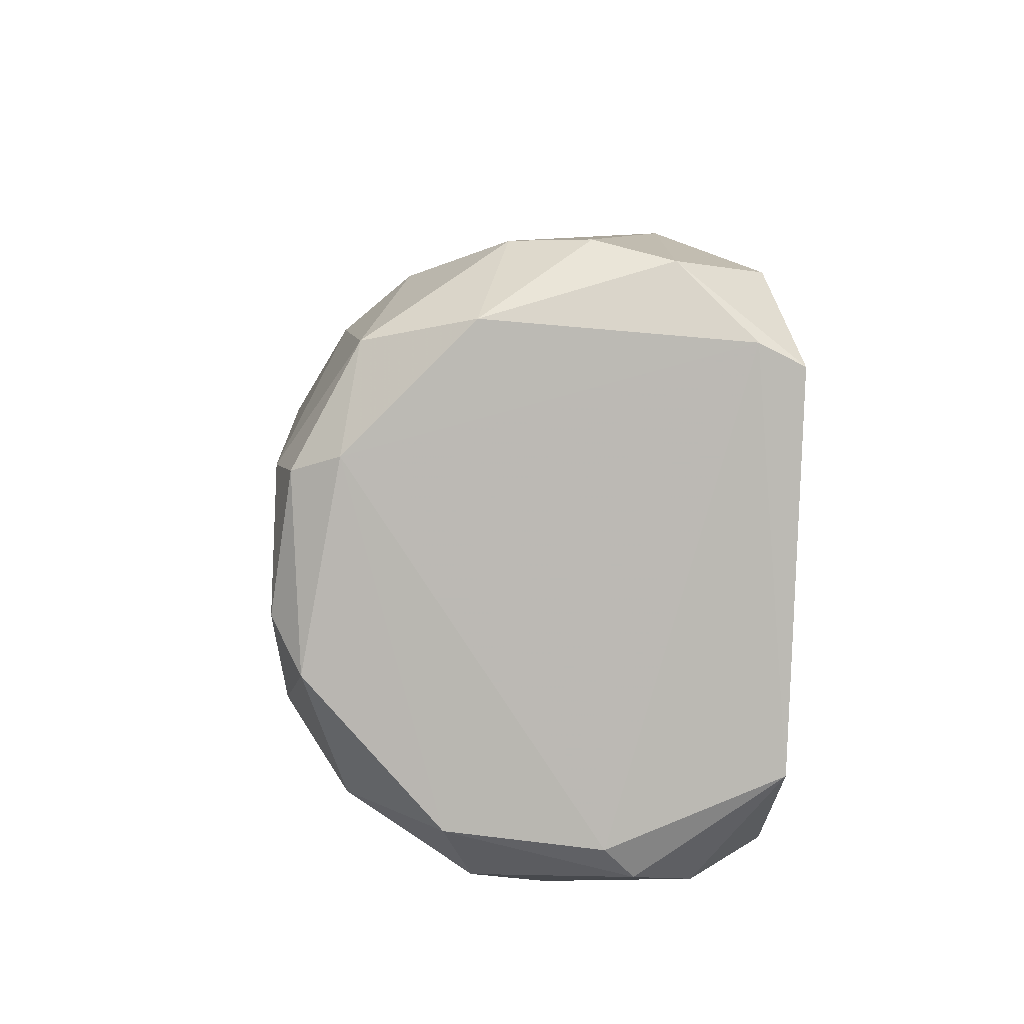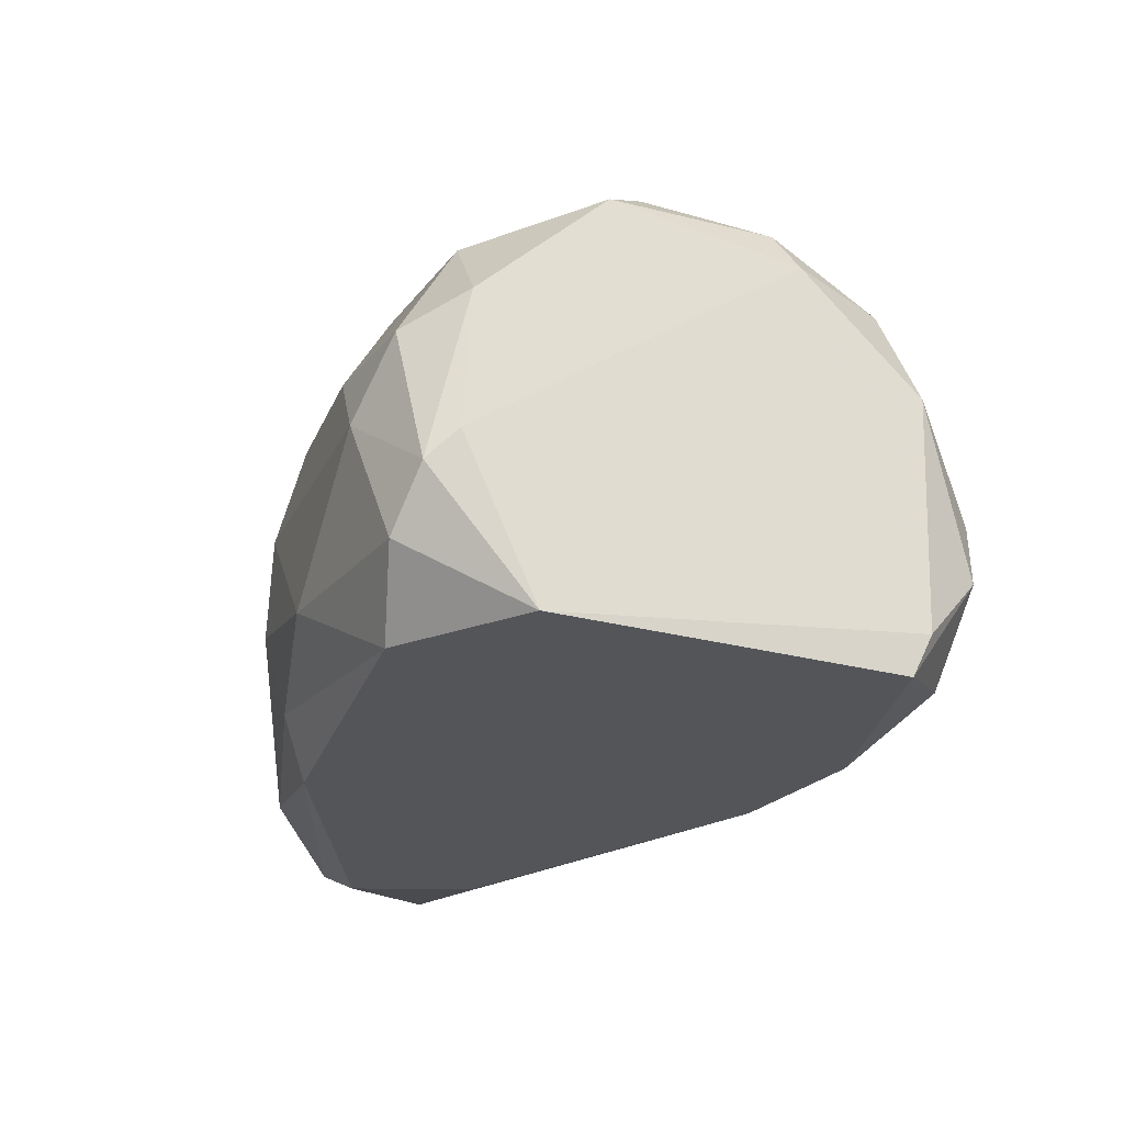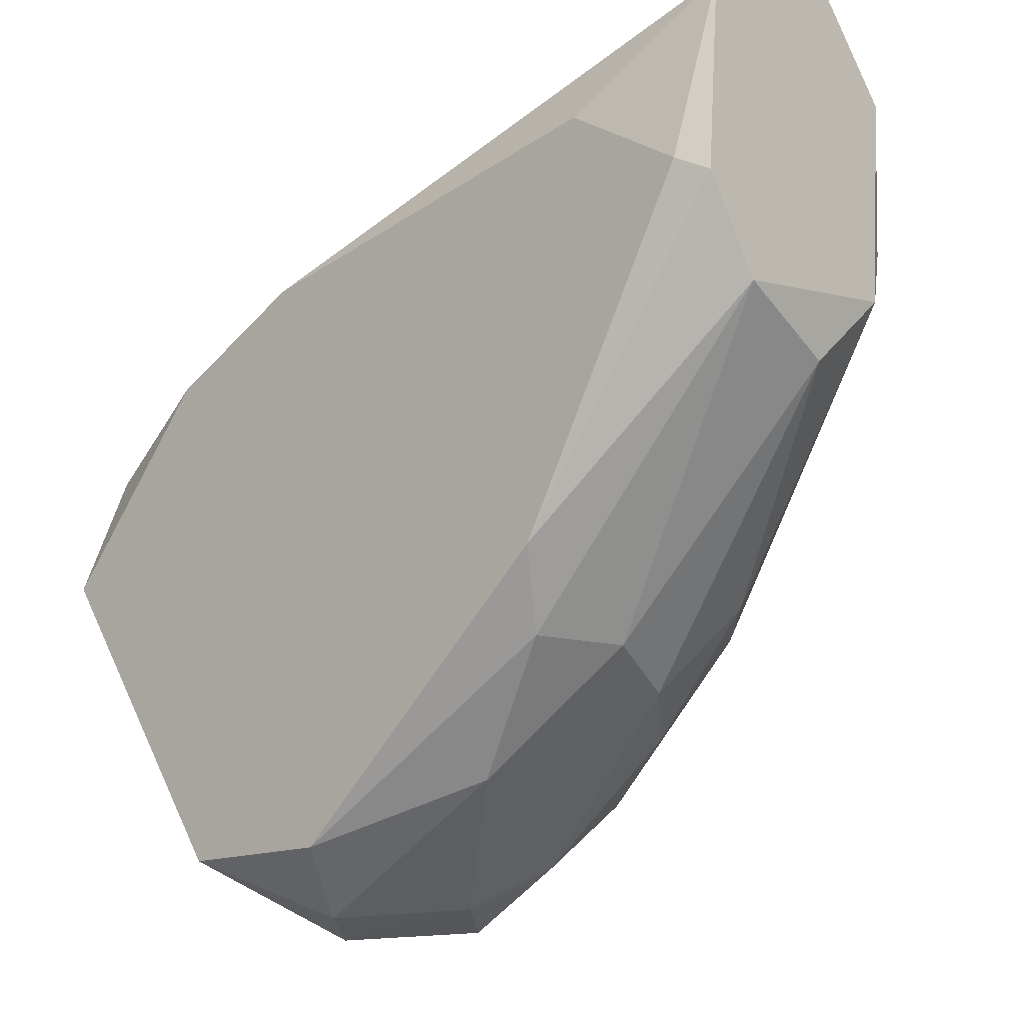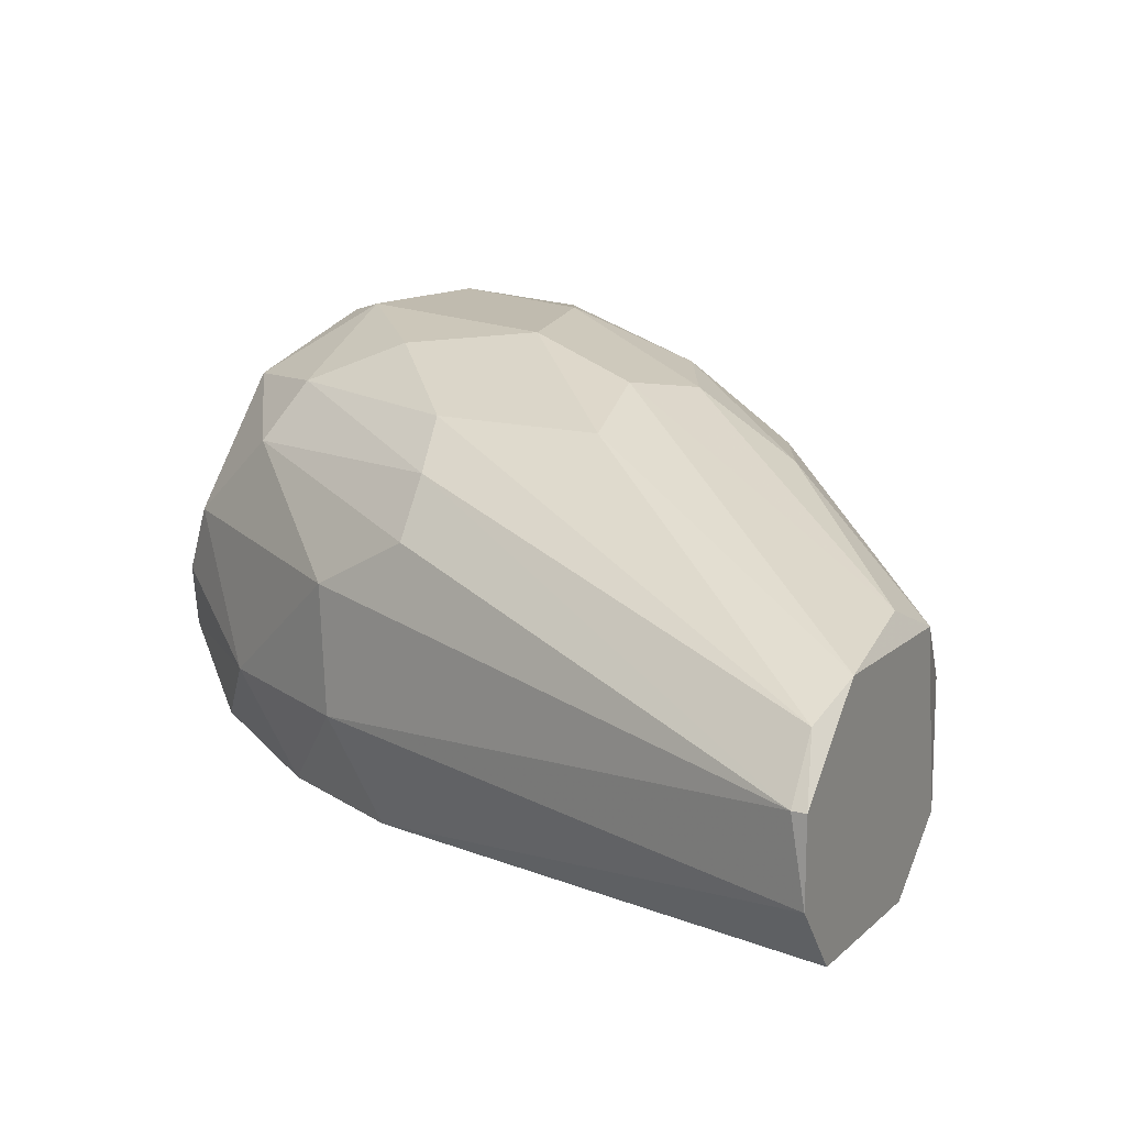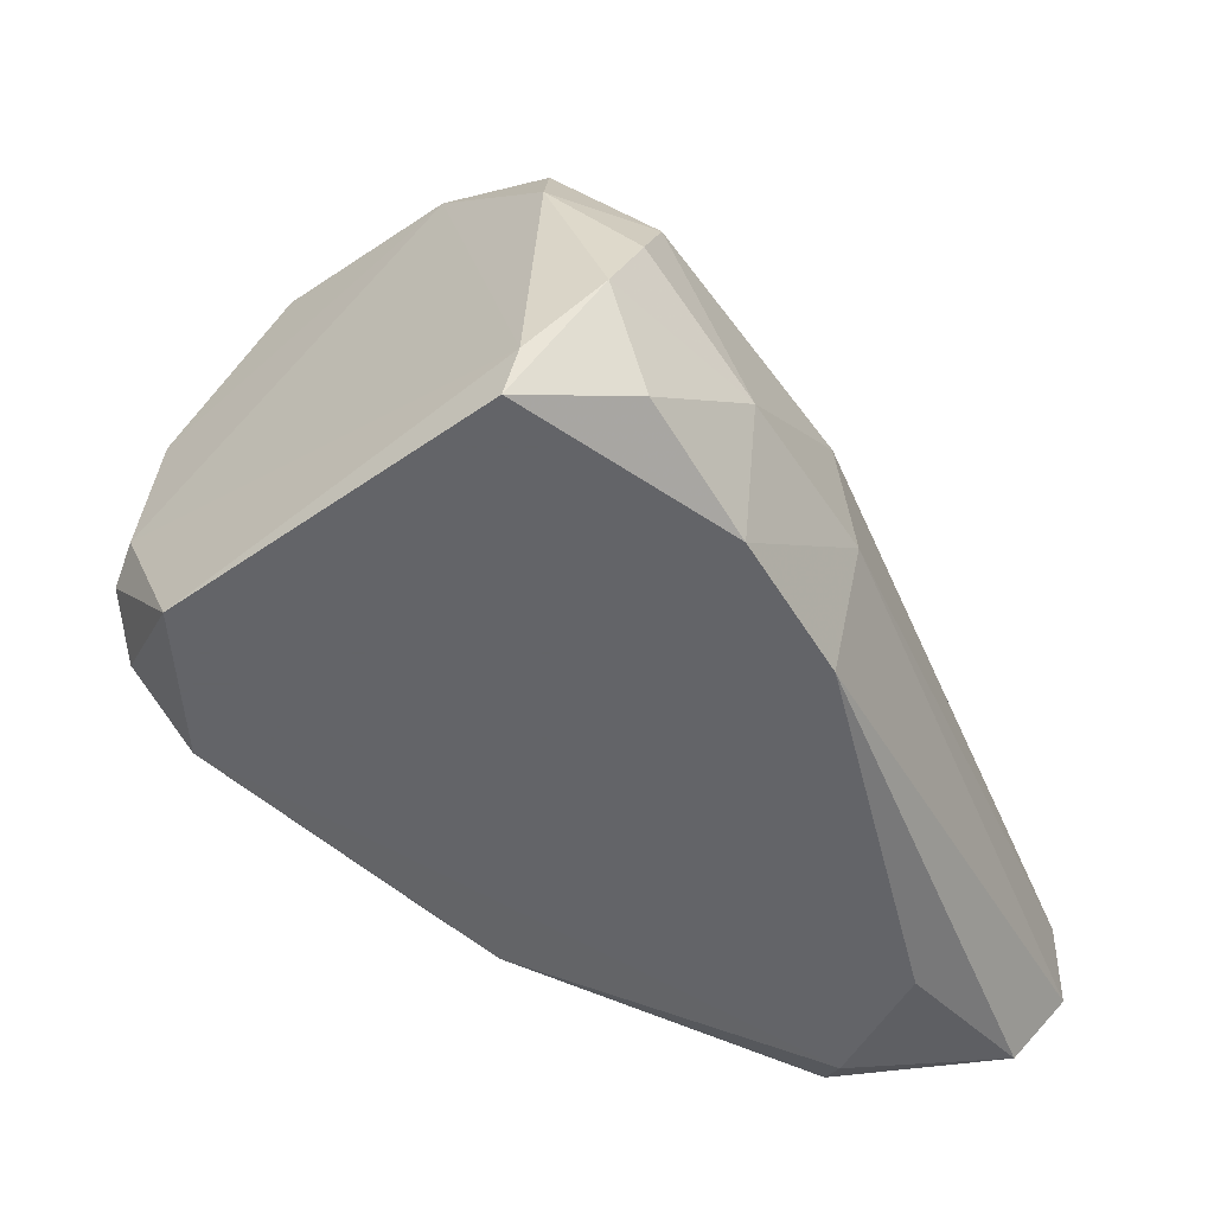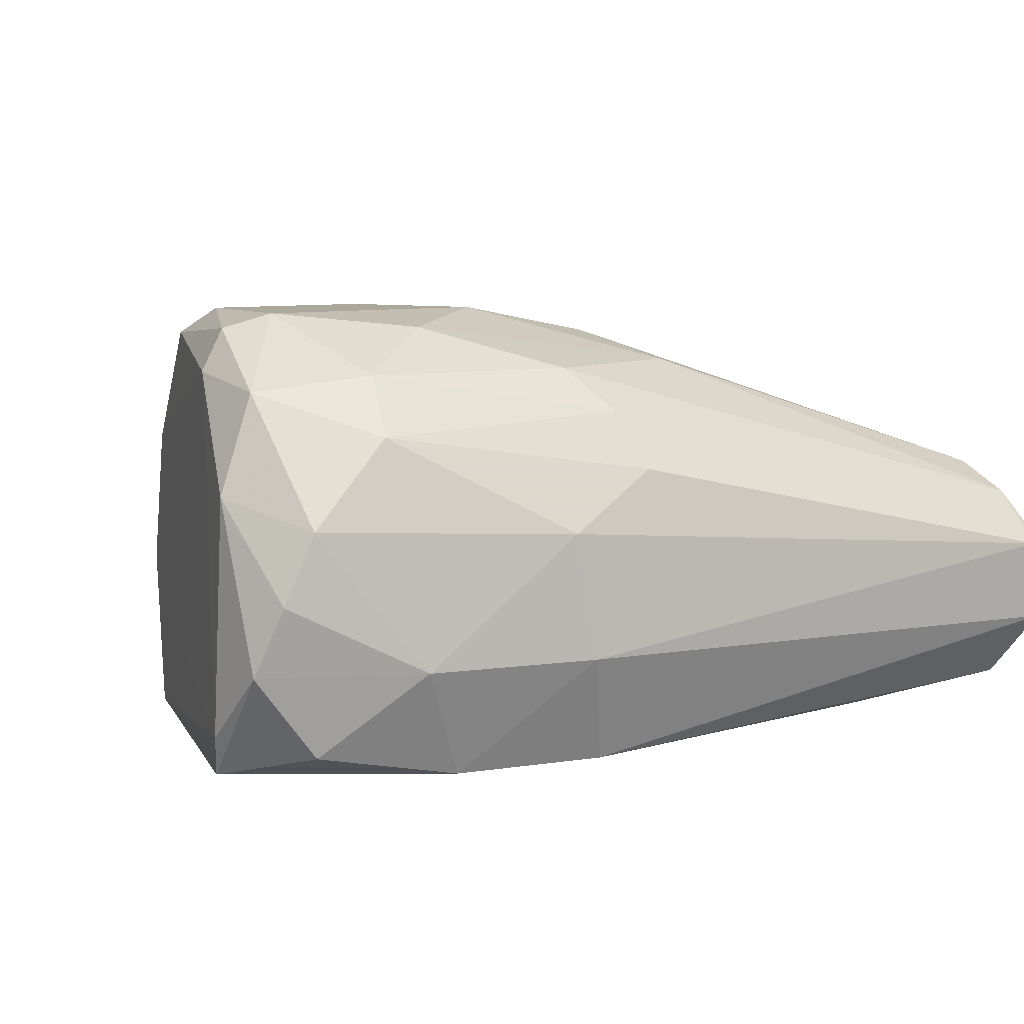
<metadata>
{"format":"obj","ext":"obj","renderer":"f3d","projection":"perspective","resolution":1024,"background":"white","views":[{"elev":-27.3,"azim":-93.8,"up":"+Z"},{"elev":-24.3,"azim":-148.2,"up":"+Y"},{"elev":-14.9,"azim":42.6,"up":"+Z"},{"elev":16.0,"azim":26.3,"up":"+Y"},{"elev":-51.3,"azim":-86.4,"up":"+Y"},{"elev":8.1,"azim":-50.6,"up":"+Y"}]}
</metadata>
<code>
v -0.02547 -0.009891 0.006582
v -0.03328 0.0213 -0.01347
v 0.000146 0.02353 -0.001227
v 0.004603 0.01239 -0.02239
v 0.00906 -0.006548 -0.01792
v 0.00906 0.006824 -0.02015
v -0.0277 0.02576 -0.01124
v -0.0277 0.0213 -0.000107
v 0.01128 -0.009891 -0.01235
v 0.01128 0.00014 -0.01792
v -0.03885 0.01239 -0.005671
v -0.03885 -0.006548 -0.006784
v -0.03885 0.004597 0.001005
v -0.009881 0.02576 -0.005671
v -0.009881 -0.009891 -0.0313
v -0.02994 0.01684 0.003237
v -0.02994 -0.000973 0.007694
v -0.000967 0.02242 -0.0157
v 0.00349 0.02242 -0.006784
v -0.01322 0.01128 -0.03576
v -0.01322 -0.004317 -0.03576
v -0.03662 0.01016 0.002118
v 0.02466 -0.009895 0.01215
v 0.001258 -0.003204 -0.02685
v 0.001258 0.0213 0.006582
v -0.03996 -0.000973 -0.001227
v -0.01099 0.0135 0.01438
v -0.01099 0.01796 0.01103
v -0.03551 0.02019 -0.005671
v -0.03551 -0.007661 0.001005
v 0.02689 -0.008778 0.01104
v 0.02689 -0.004321 0.004356
v 0.02689 0.01128 0.02219
v 0.02689 -0.007661 0.02552
v 0.02689 0.004594 0.02999
v 0.02689 -0.00209 0.02999
v 0.02689 0.01017 0.006582
v -0.005431 0.01128 -0.0313
v -0.005431 0.01908 -0.02573
v -0.01879 0.009048 0.01326
v -0.01879 0.0135 -0.03464
v -0.01879 0.002367 -0.03576
v -0.01433 0.02019 -0.03018
v -0.01433 -0.009891 0.01215
v -0.008769 0.005711 -0.03464
v -0.02213 -0.009891 -0.0313
v -0.01656 0.00014 -0.03688
v -0.01211 0.02576 -0.01681
v -0.01211 0.0213 0.006582
v 0.0124 0.01239 -0.01347
v 0.0124 0.01796 -0.004558
v 0.02578 0.009048 0.02664
v 0.02578 0.004594 0.02999
v 0.02578 0.004594 0.001012
v 0.02578 0.01239 0.01104
v -0.02436 0.02576 -0.02127
v -0.02436 0.02353 -0.02573
v -0.0199 0.02465 -0.002339
v -0.01545 0.02465 -0.0235
v -0.03105 0.02465 -0.01347
v -0.01768 -0.000973 0.01438
v 0.01575 -0.009895 0.01772
v 0.007941 0.01684 -0.01459
v -0.03774 -0.009891 -0.007896
f 39 4 38
f 35 36 37
f 37 36 32
f 35 37 33
f 15 23 46
f 44 36 61
f 36 44 34
f 32 36 34
f 23 15 9
f 57 43 41
f 33 3 25
f 37 32 54
f 32 10 54
f 56 57 60
f 37 54 50
f 35 33 52
f 33 25 52
f 45 47 20
f 41 43 20
f 47 41 20
f 54 10 6
f 24 45 6
f 10 24 6
f 4 50 6
f 50 54 6
f 61 40 17
f 58 25 14
f 25 3 14
f 3 48 14
f 48 56 14
f 11 13 22
f 29 11 22
f 40 16 22
f 16 29 22
f 13 17 22
f 17 40 22
f 16 40 27
f 28 16 27
f 15 46 21
f 46 47 21
f 47 45 21
f 24 15 21
f 45 24 21
f 11 29 2
f 57 41 2
f 29 60 2
f 60 57 2
f 46 64 12
f 11 2 12
f 33 37 55
f 3 33 55
f 37 51 55
f 46 23 62
f 64 46 62
f 34 44 62
f 23 34 62
f 51 37 63
f 18 51 63
f 50 4 63
f 37 50 63
f 39 18 63
f 4 39 63
f 60 29 7
f 56 60 7
f 58 14 7
f 14 56 7
f 29 16 8
f 16 28 8
f 58 7 8
f 7 29 8
f 25 58 49
f 28 52 49
f 52 25 49
f 58 8 49
f 8 28 49
f 36 35 53
f 61 36 53
f 40 61 53
f 35 52 53
f 52 28 53
f 27 40 53
f 28 27 53
f 43 57 59
f 57 56 59
f 48 18 59
f 56 48 59
f 39 43 59
f 18 39 59
f 44 61 1
f 30 64 1
f 61 17 1
f 17 30 1
f 64 62 1
f 62 44 1
f 10 32 5
f 9 15 5
f 32 9 5
f 15 24 5
f 24 10 5
f 47 46 42
f 41 47 42
f 2 41 42
f 46 12 42
f 12 2 42
f 34 23 31
f 32 34 31
f 23 9 31
f 9 32 31
f 51 18 19
f 48 3 19
f 18 48 19
f 3 55 19
f 55 51 19
f 13 11 26
f 64 30 26
f 17 13 26
f 30 17 26
f 12 64 26
f 11 12 26
f 20 43 38
f 45 20 38
f 4 6 38
f 6 45 38
f 43 39 38

</code>
